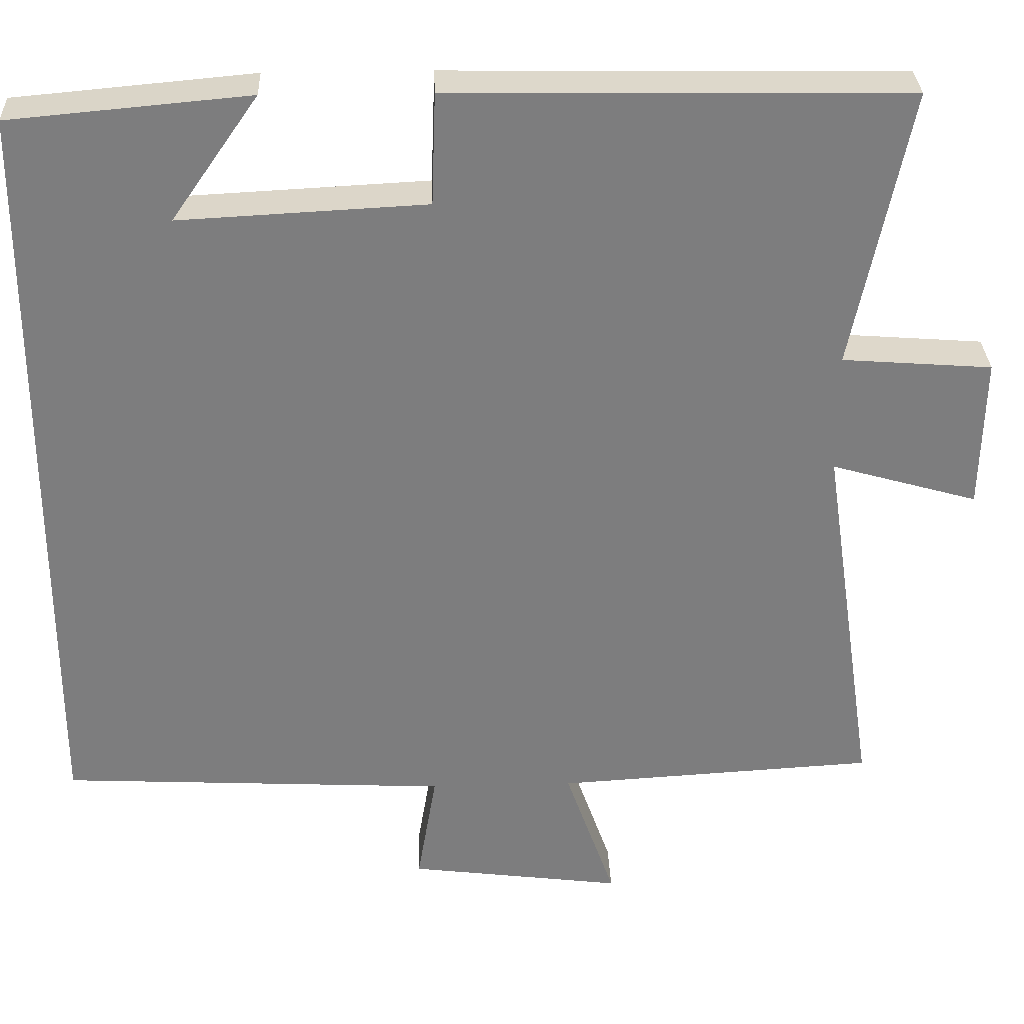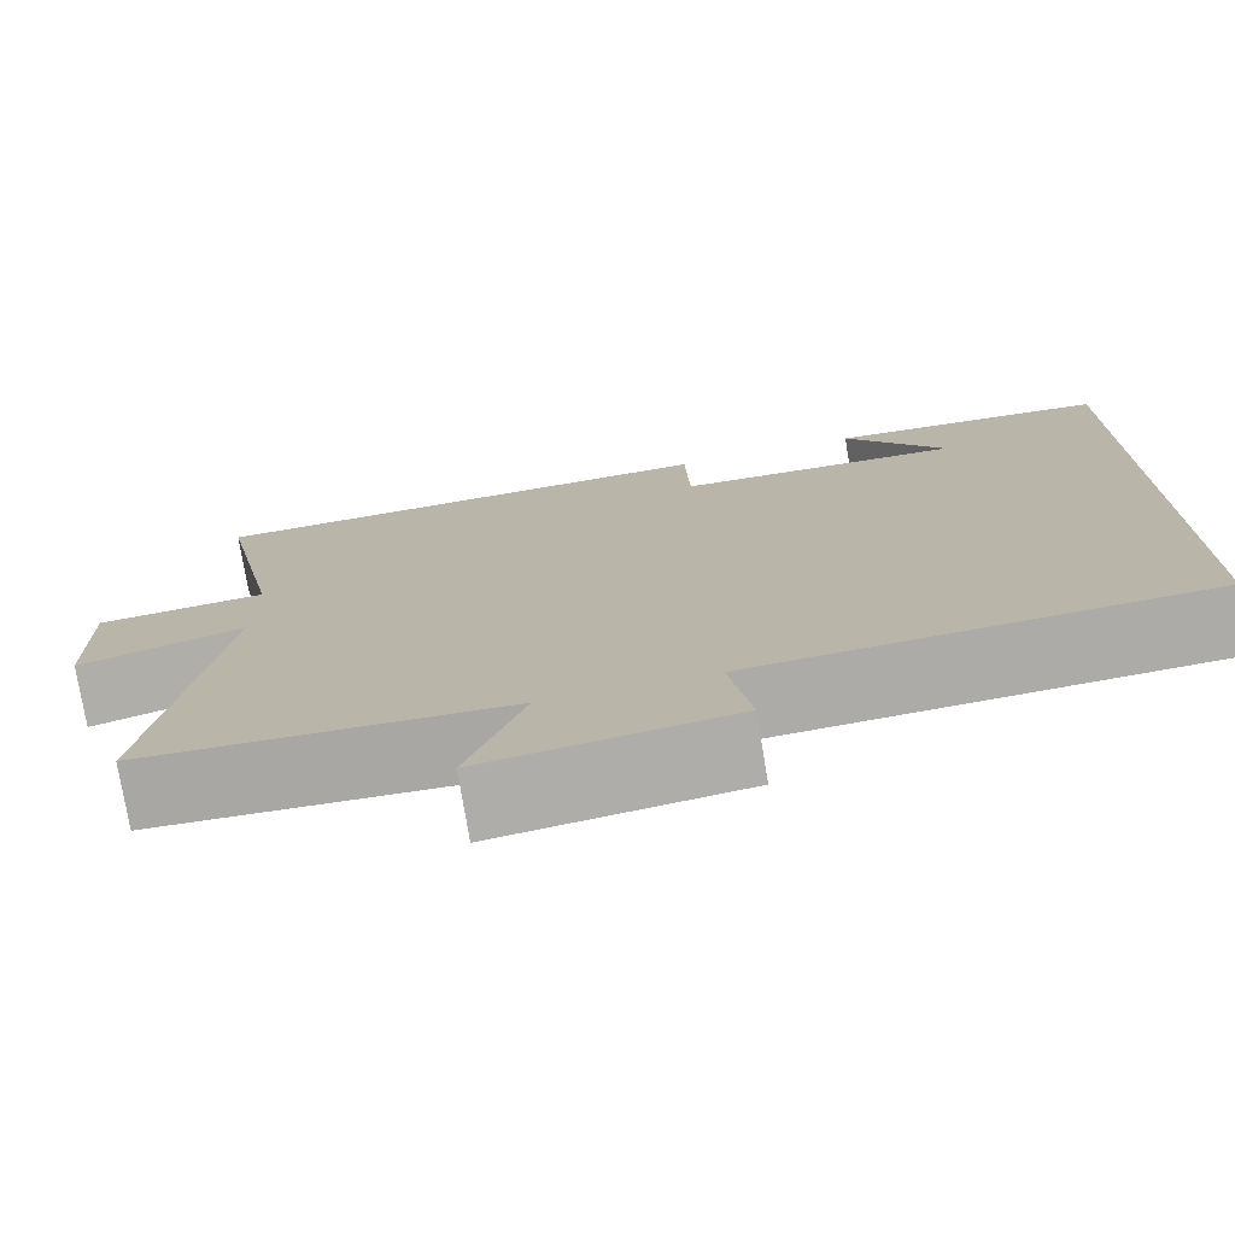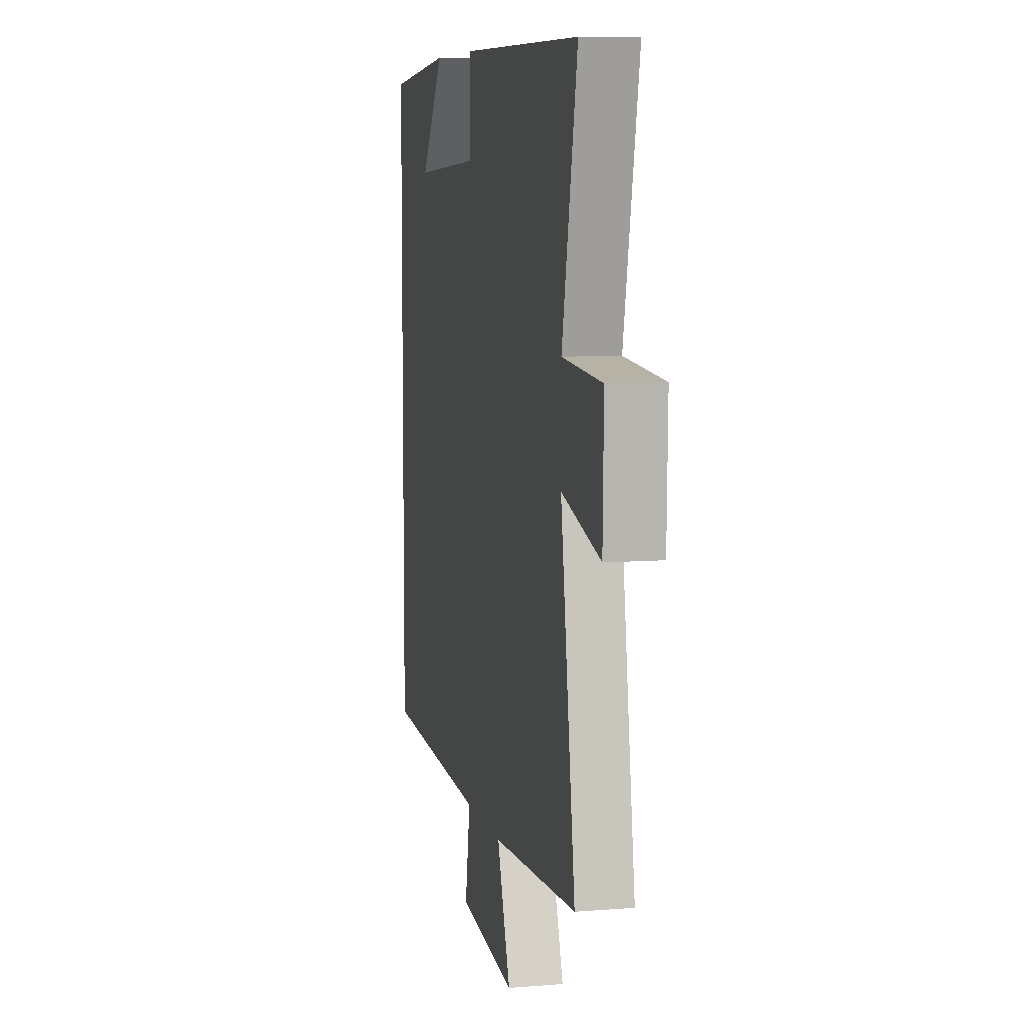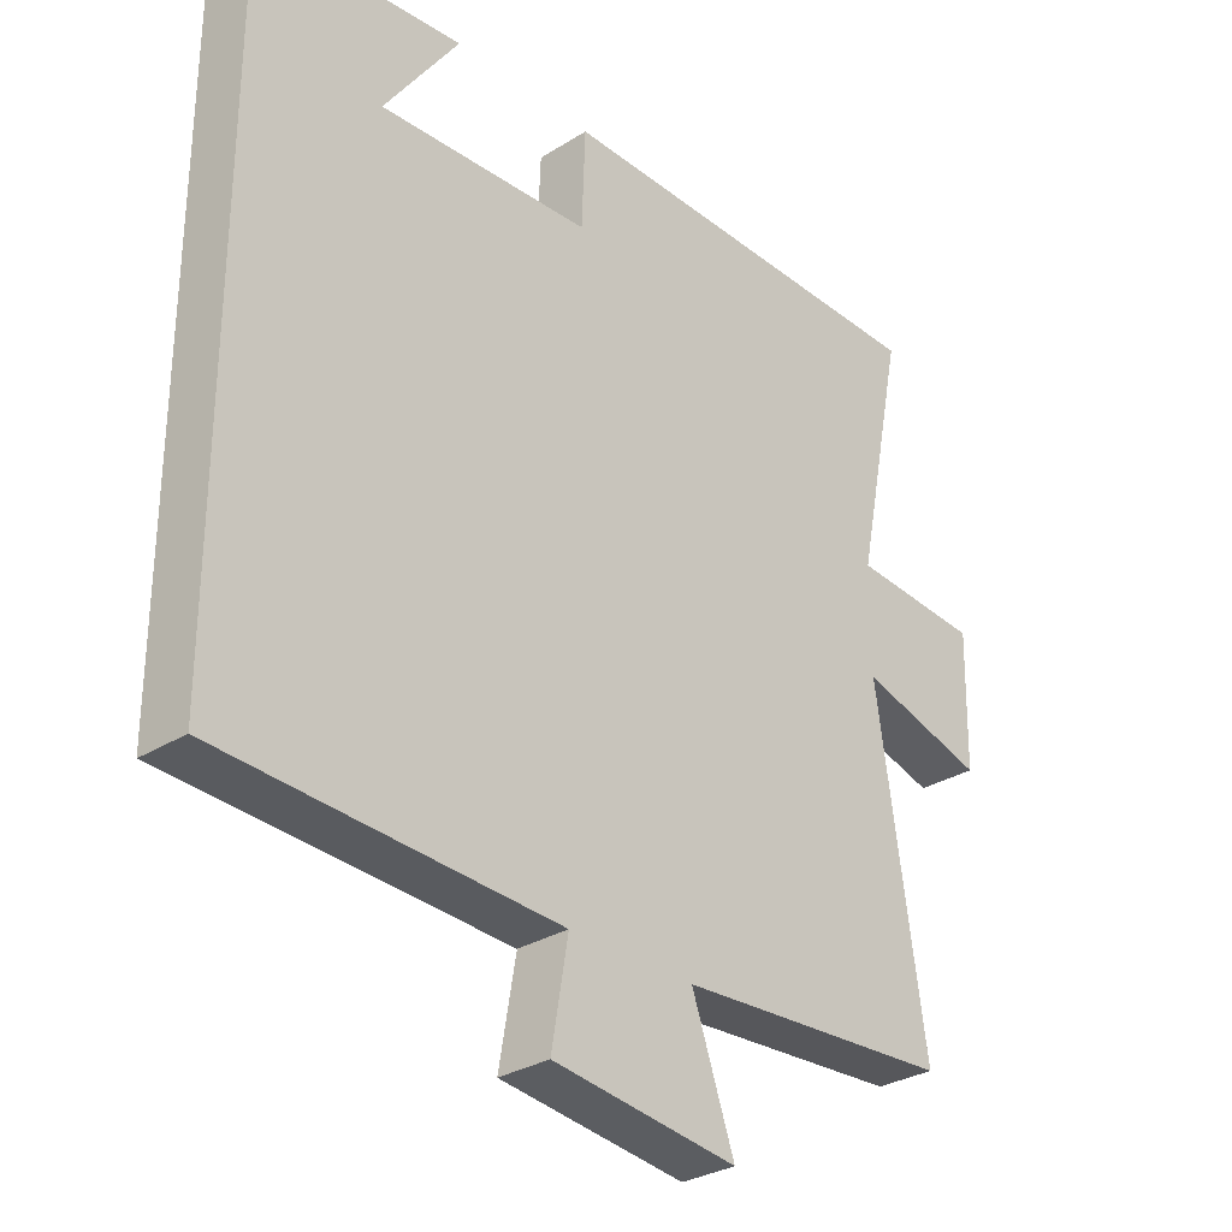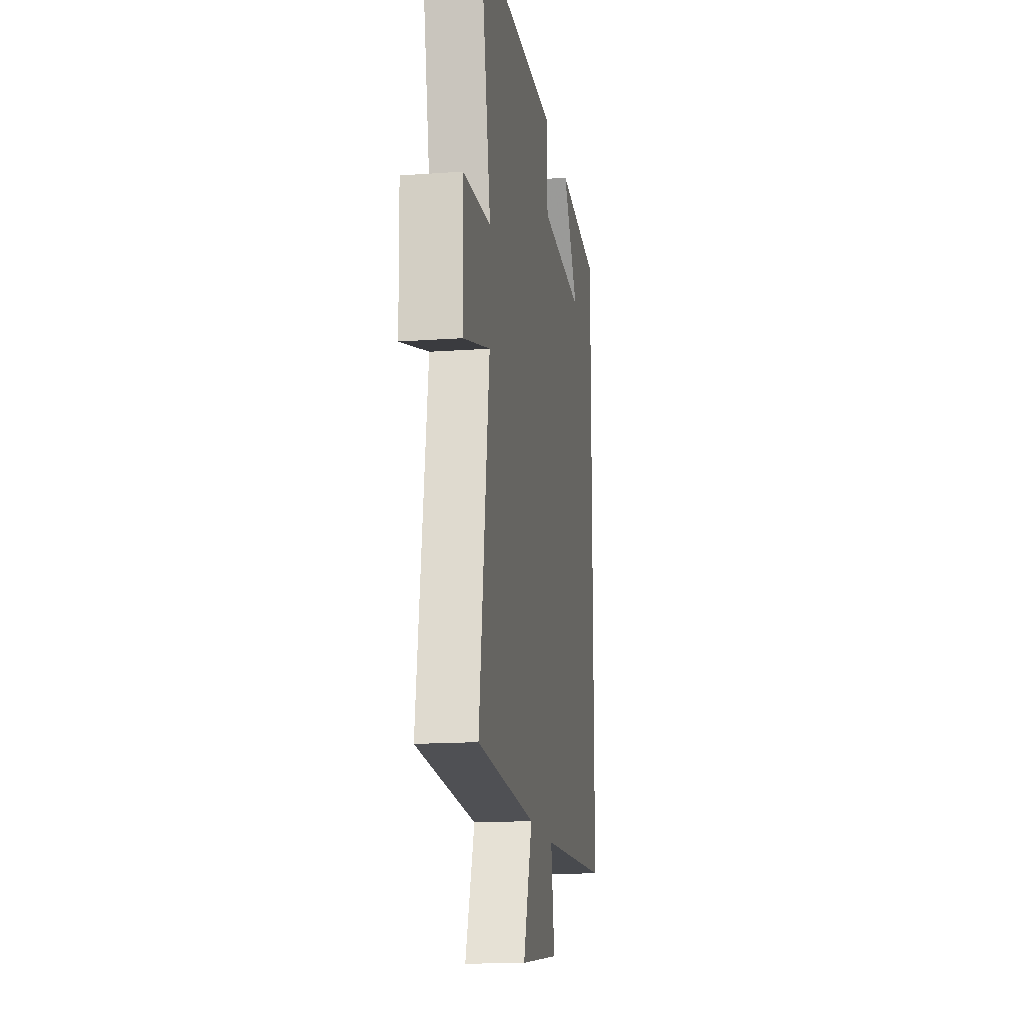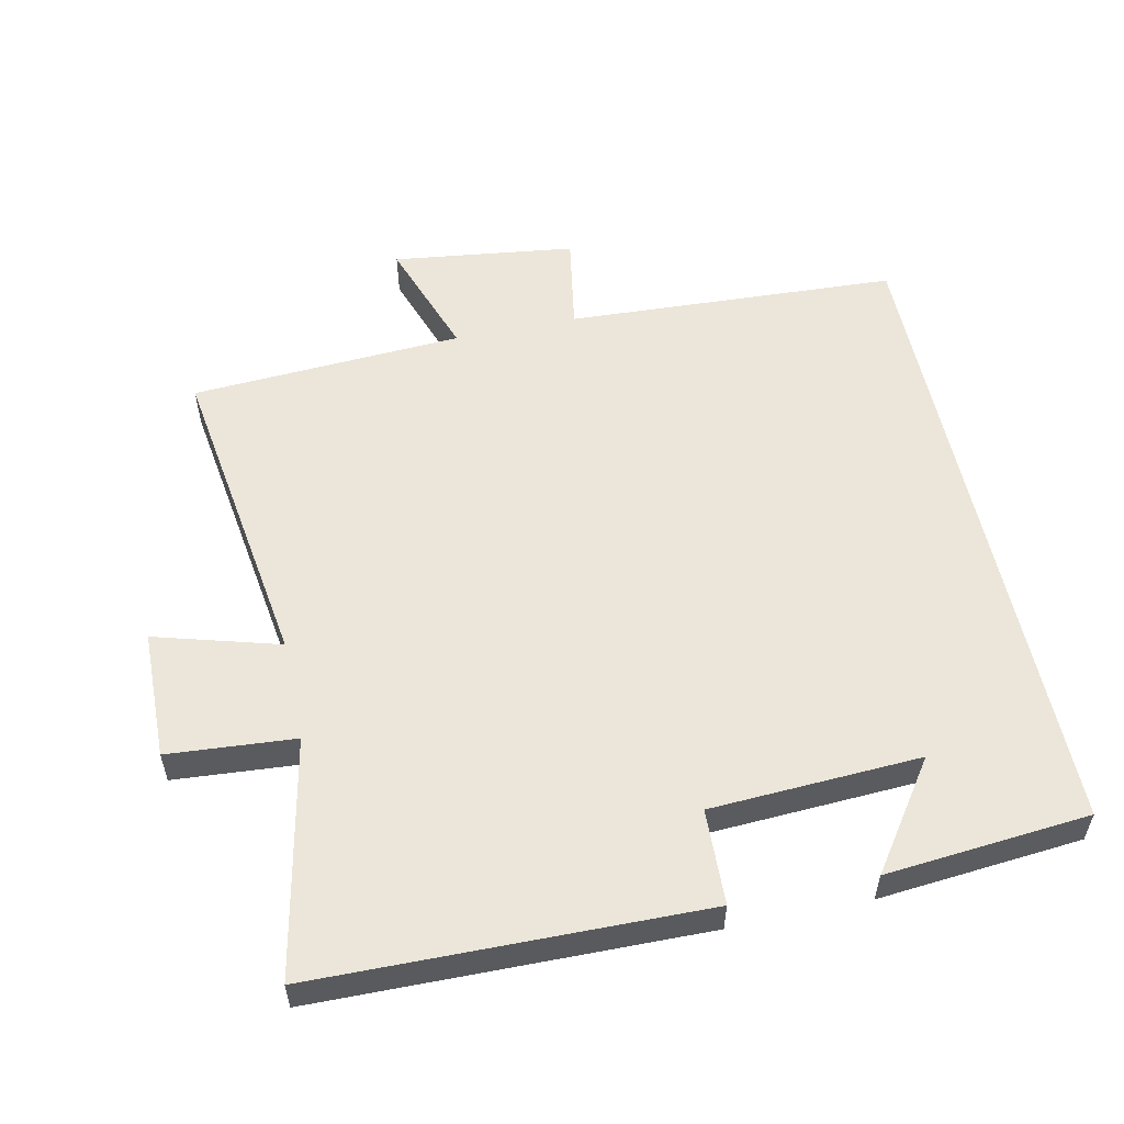
<metadata>
{"format":"obj","ext":"obj","renderer":"f3d","projection":"perspective","resolution":1024,"background":"white","views":[{"elev":31.0,"azim":177.9,"up":"+Z"},{"elev":-75.8,"azim":9.3,"up":"+Z"},{"elev":7.9,"azim":-102.7,"up":"+Z"},{"elev":-30.2,"azim":132.3,"up":"+Z"},{"elev":-15.7,"azim":-81.5,"up":"+Z"},{"elev":55.5,"azim":-12.0,"up":"+Y"}]}
</metadata>
<code>
v -0.569 0.07 -0.476
v -0.5 0.07 -0.009
v -0.683 0.07 -0.061
v -0.687 0.07 0.129
v -0.5 0.07 0.143
v -0.571 0.07 0.491
v -0.003 0.07 0.5
v 0.002 0.07 0.36
v 0.31 0.07 0.344
v 0.201 0.07 0.5
v 0.5 0.07 0.473
v 0.5 0.07 -0.476
v 0.013 0.07 -0.5
v 0.037 0.07 -0.642
v -0.231 0.07 -0.676
v -0.169 0.07 -0.5
v -0.569 0 -0.476
v -0.5 0 -0.009
v -0.683 0 -0.061
v -0.687 0 0.129
v -0.5 0 0.143
v -0.571 0 0.491
v -0.003 0 0.5
v 0.002 0 0.36
v 0.31 0 0.344
v 0.201 0 0.5
v 0.5 0 0.473
v 0.5 0 -0.476
v 0.013 0 -0.5
v 0.037 0 -0.642
v -0.231 0 -0.676
v -0.169 0 -0.5
f 13 14 15 16
f 13 16 1 2
f 12 13 2
f 9 10 11
f 9 11 12
f 8 9 12 2
f 5 6 7 8
f 2 3 4 5
f 2 5 8
f 32 31 30 29
f 18 17 32 29
f 18 29 28
f 27 26 25
f 28 27 25
f 18 28 25 24
f 24 23 22 21
f 21 20 19 18
f 24 21 18
f 1 17 18 2
f 2 18 19 3
f 3 19 20 4
f 4 20 21 5
f 5 21 22 6
f 6 22 23 7
f 7 23 24 8
f 8 24 25 9
f 9 25 26 10
f 10 26 27 11
f 11 27 28 12
f 12 28 29 13
f 13 29 30 14
f 14 30 31 15
f 15 31 32 16
f 16 32 17 1

</code>
